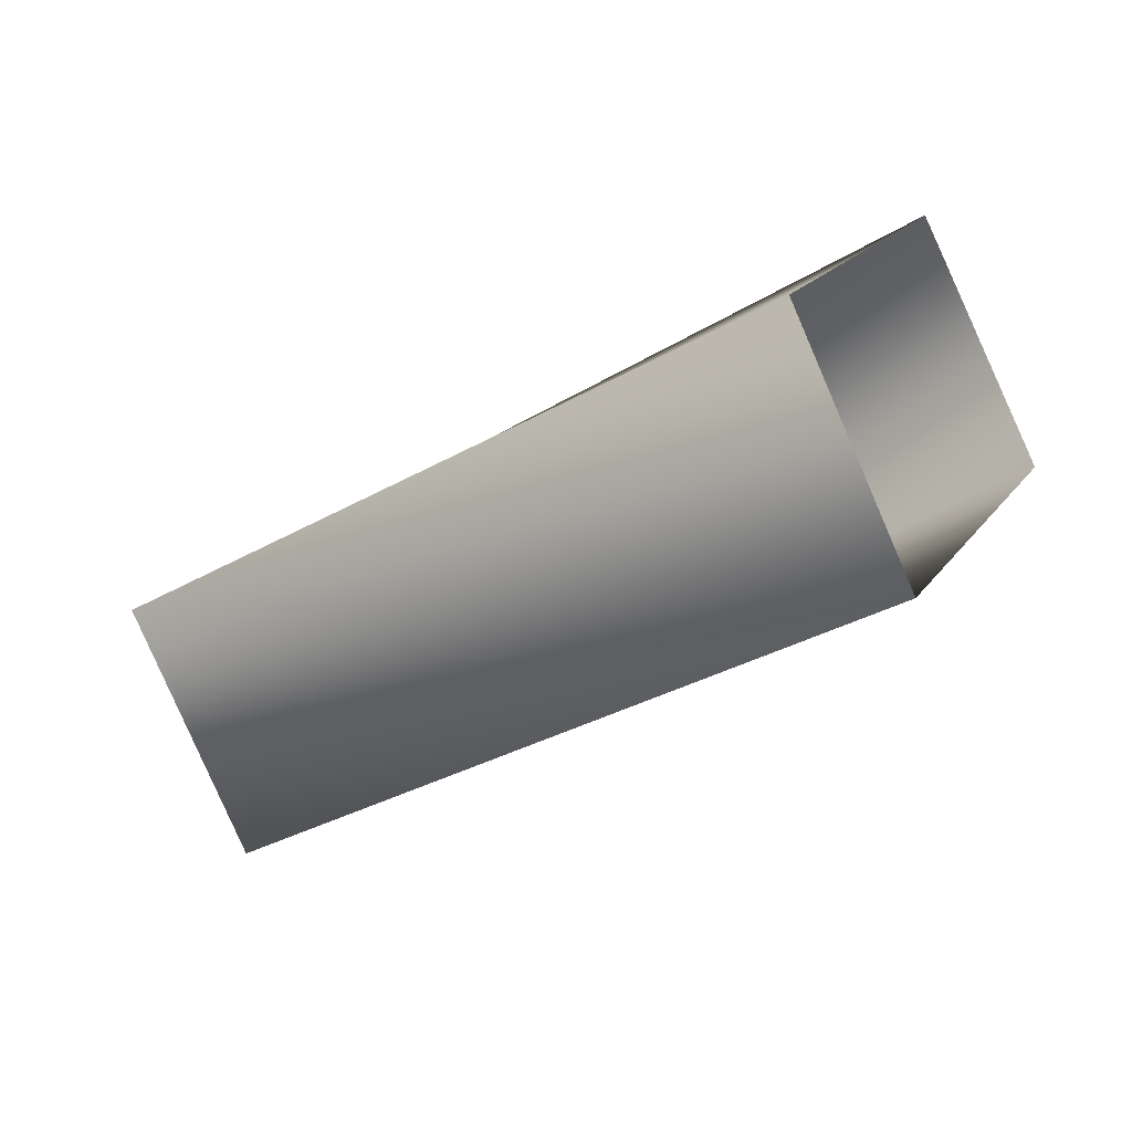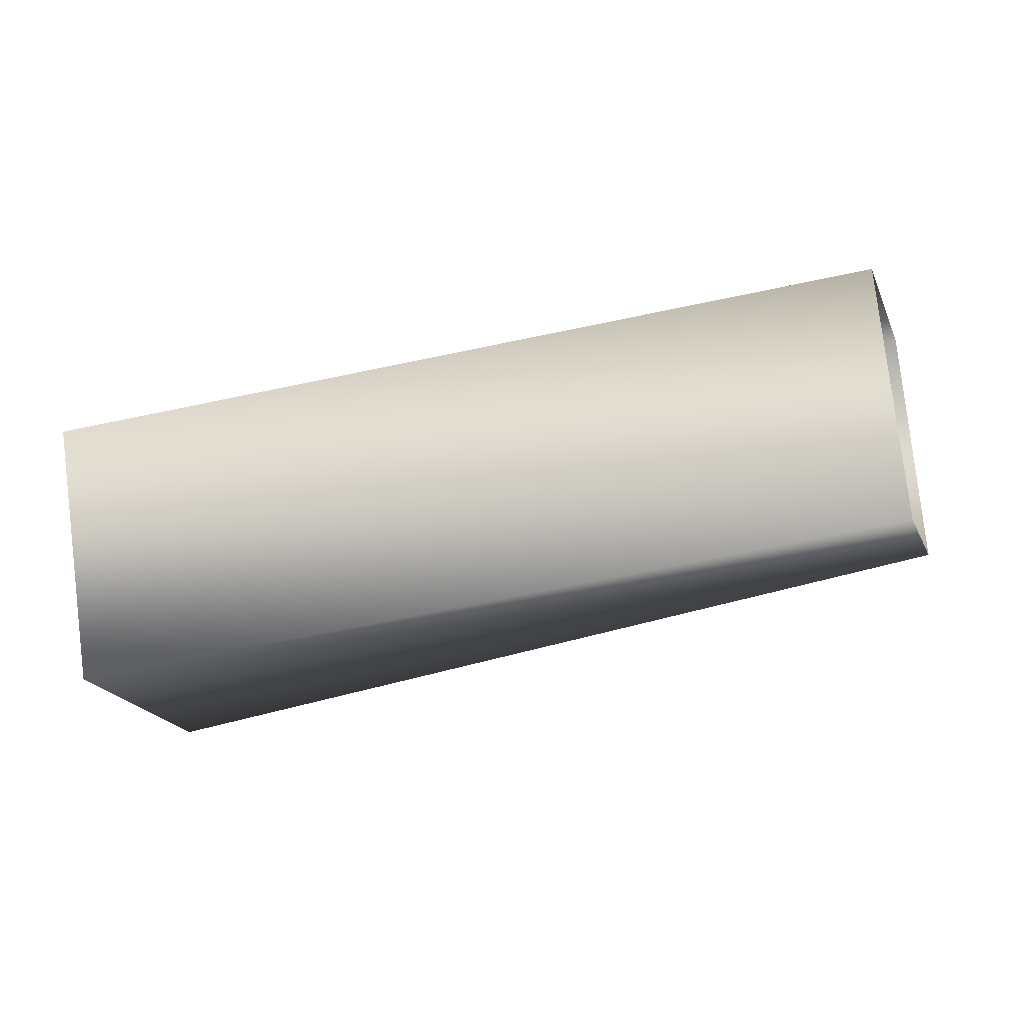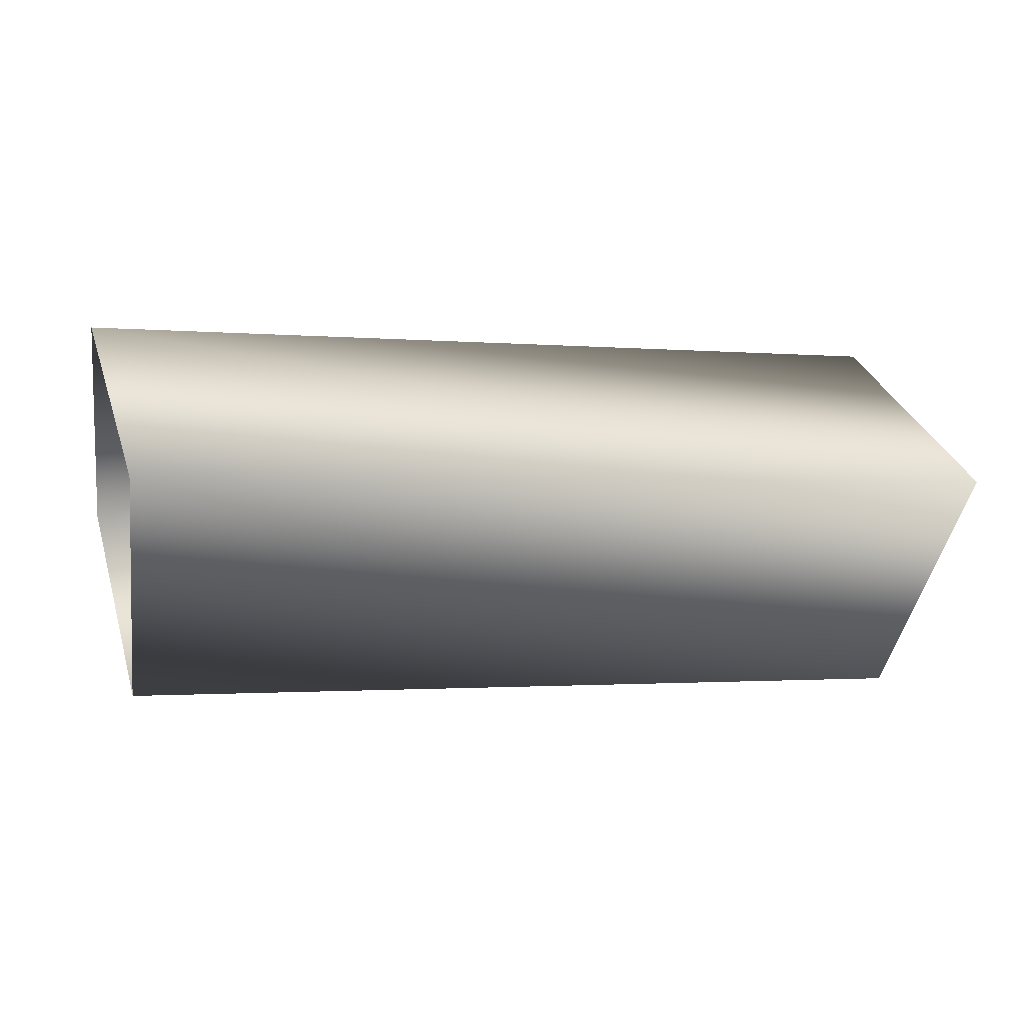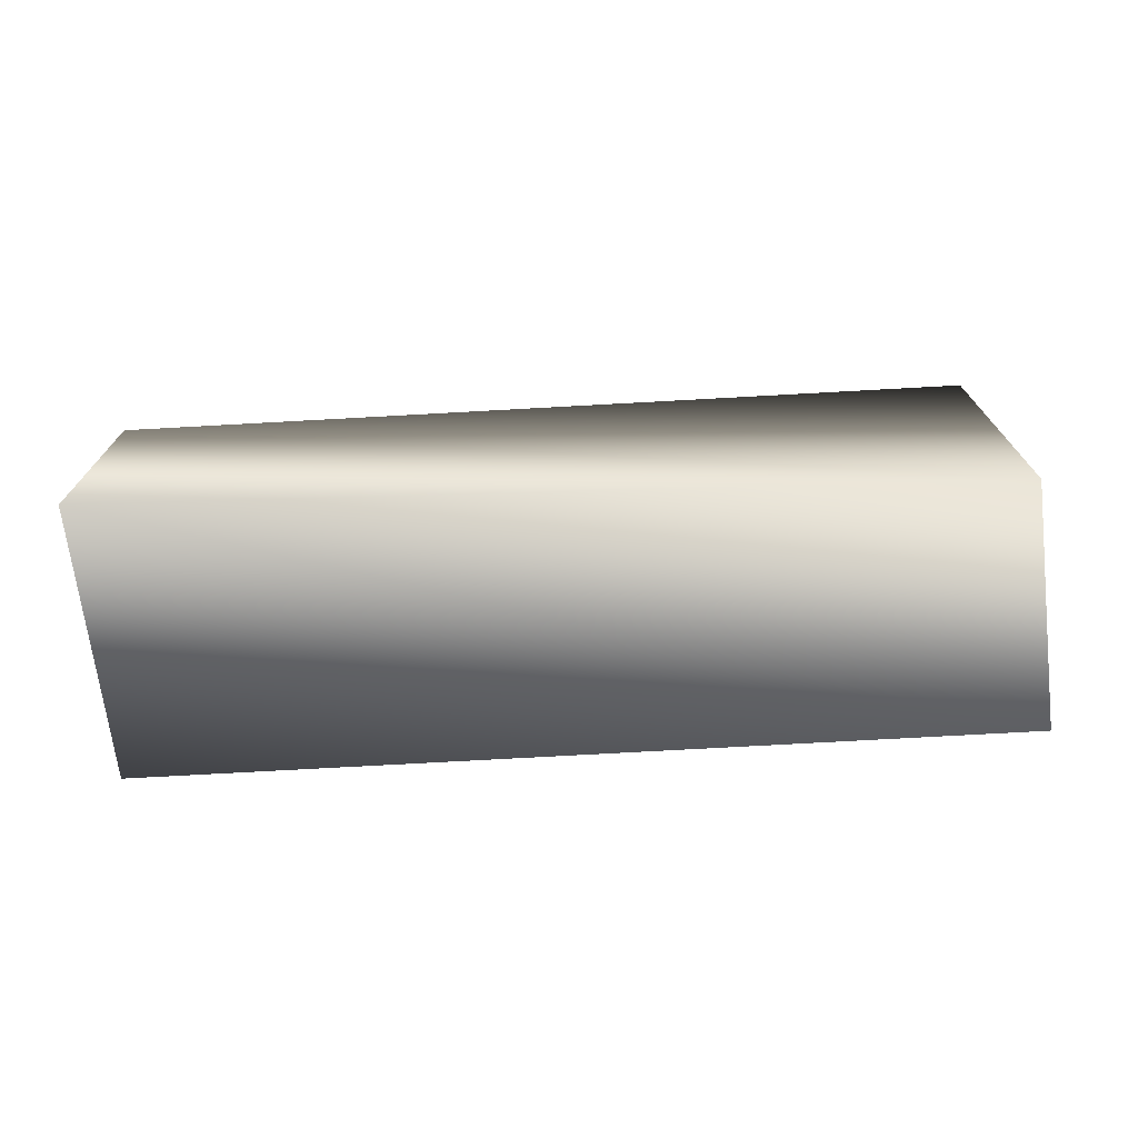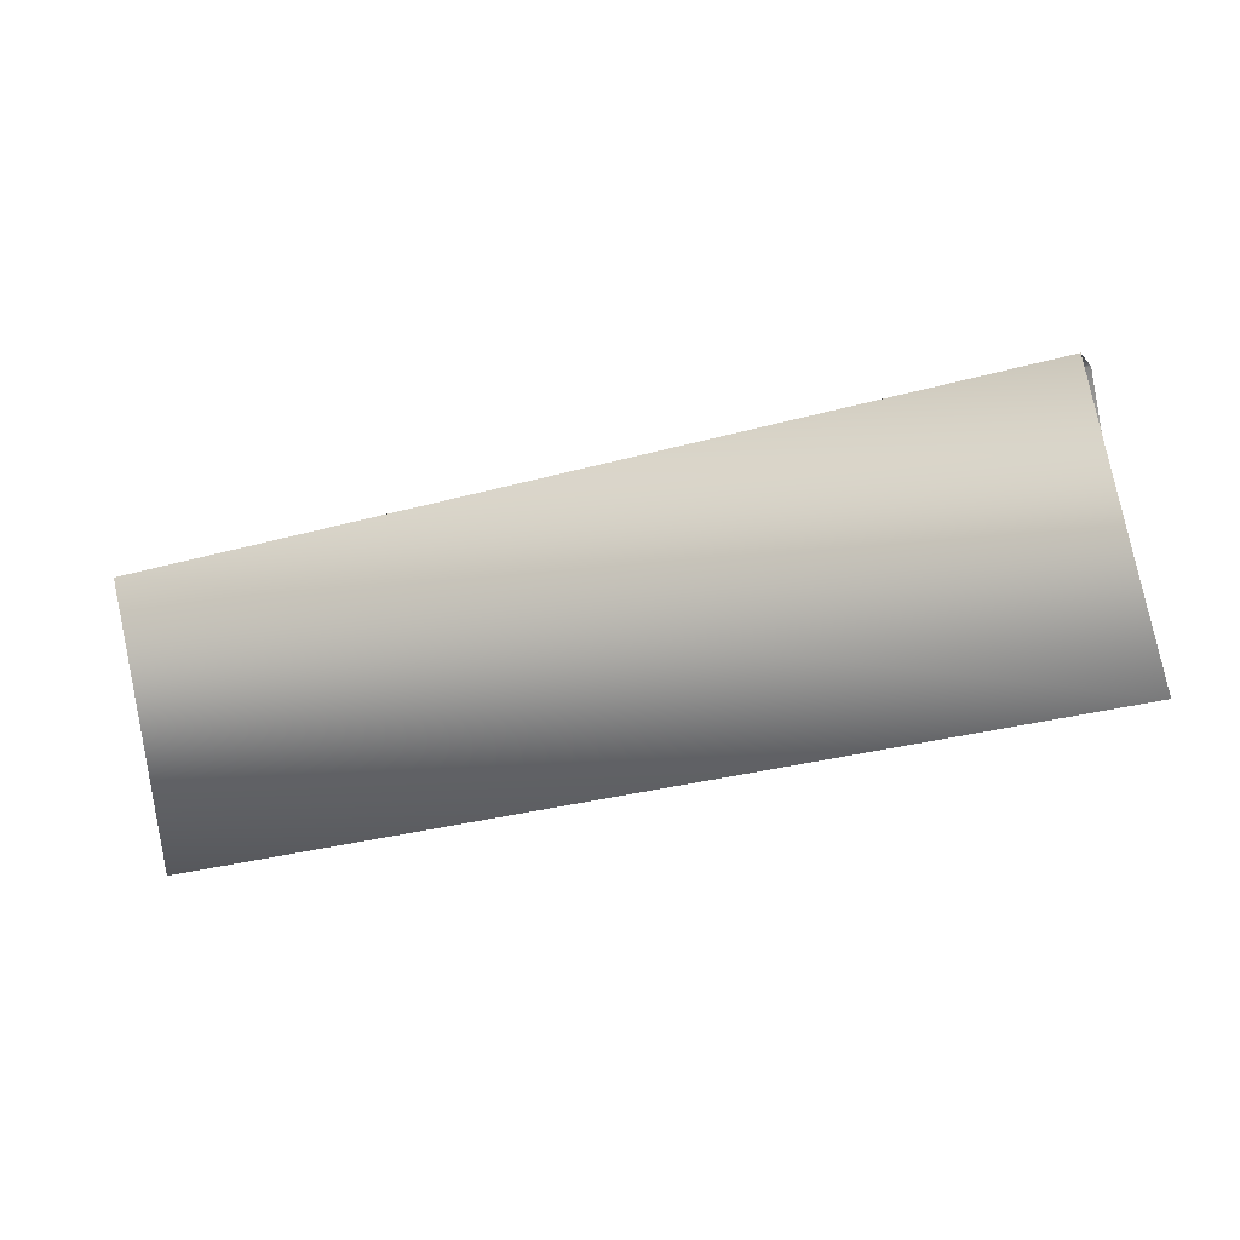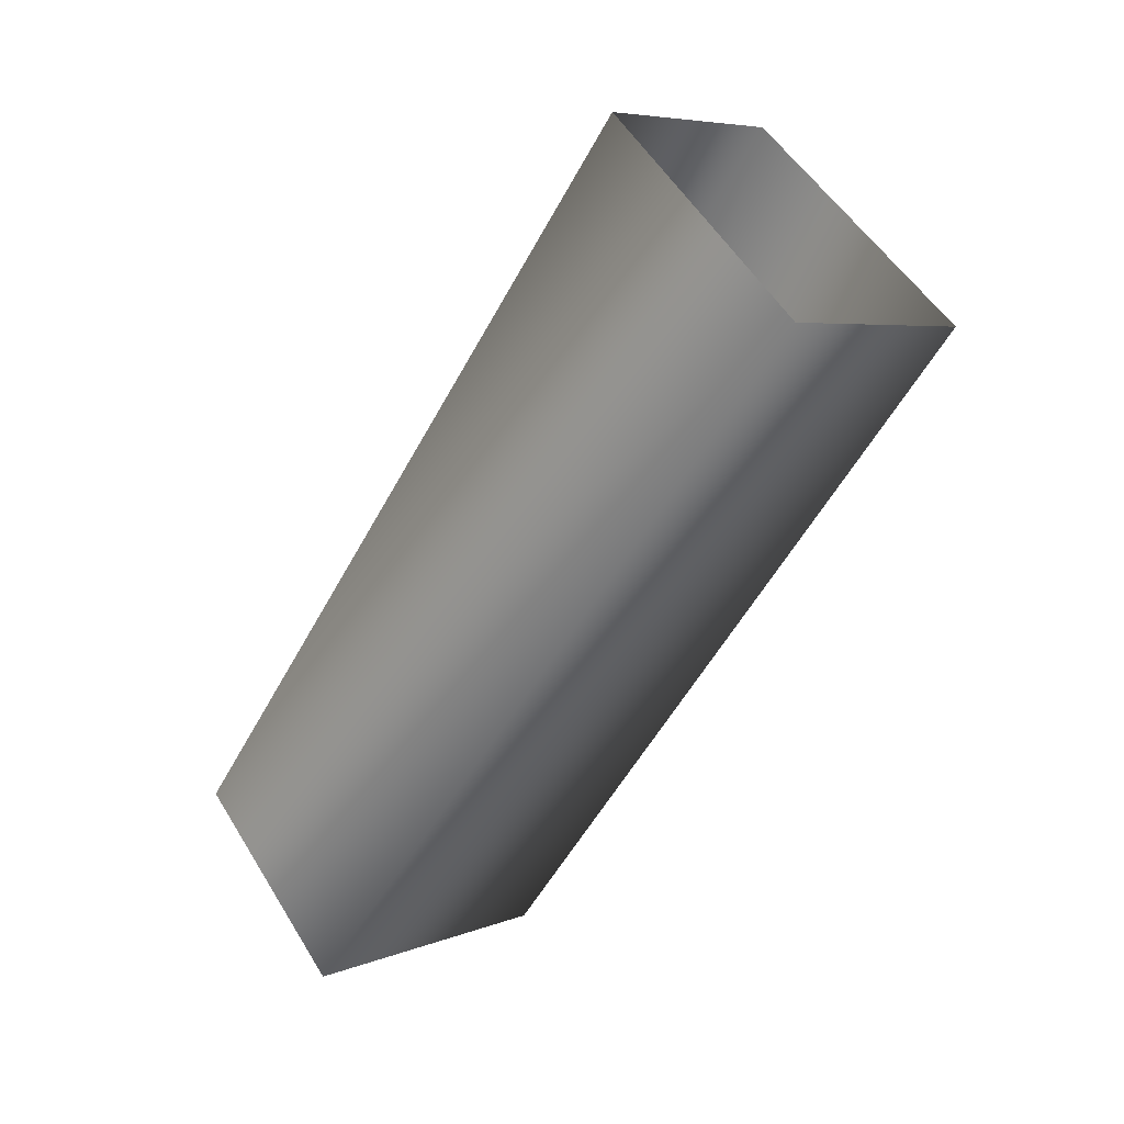
<metadata>
{"format":"obj","ext":"obj","renderer":"f3d","projection":"perspective","resolution":1024,"background":"white","views":[{"elev":-31.1,"azim":44.6,"up":"+Z"},{"elev":-59.9,"azim":15.6,"up":"+Z"},{"elev":-6.5,"azim":163.0,"up":"+Z"},{"elev":64.7,"azim":-0.9,"up":"+Y"},{"elev":-45.9,"azim":-160.1,"up":"+Y"},{"elev":-52.1,"azim":63.7,"up":"+Y"}]}
</metadata>
<code>
v 49 25 -4
v 14 17 -11
v 14 26 -3
v 49 25 -4
v 48 18 -12
v 14 17 -11
v 48 18 -12
v 14 10 -2
v 14 17 -11
v 48 18 -12
v 49 11 -4
v 14 10 -2
v 49 11 -4
v 15 17 4
v 14 10 -2
v 49 11 -4
v 50 18 3
v 15 17 4
v 50 18 3
v 14 26 -3
v 15 17 4
v 50 18 3
v 49 25 -4
v 14 26 -3
f 1 2 3
f 4 5 6
f 7 8 9
f 10 11 12
f 13 14 15
f 16 17 18
f 19 20 21
f 22 23 24

</code>
